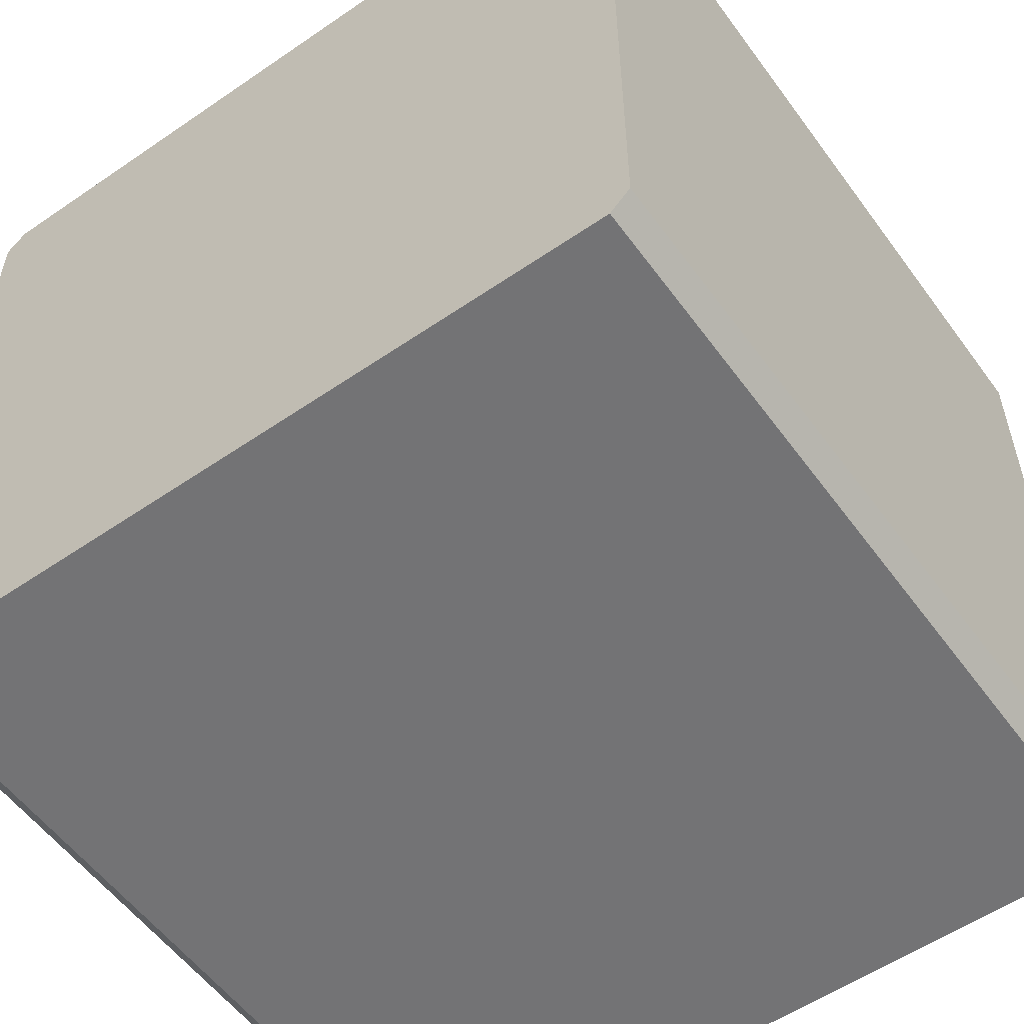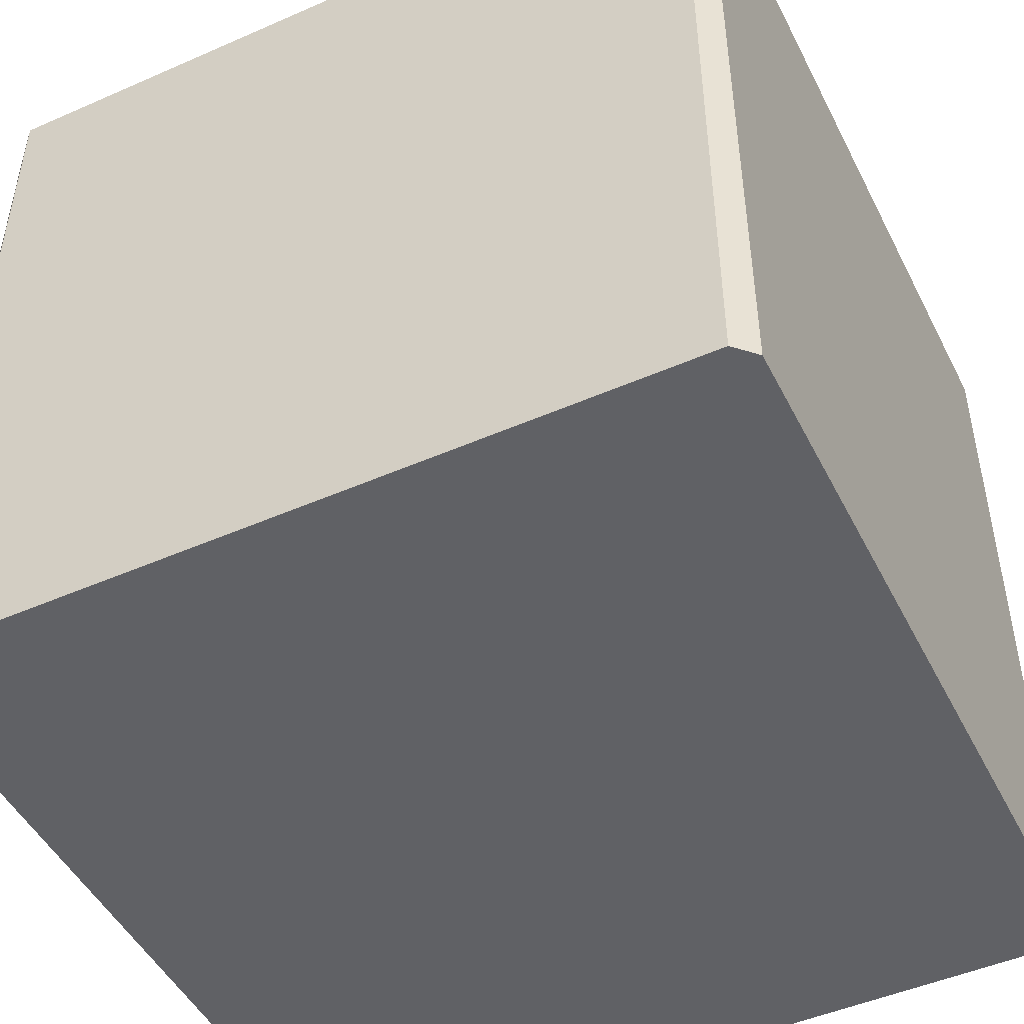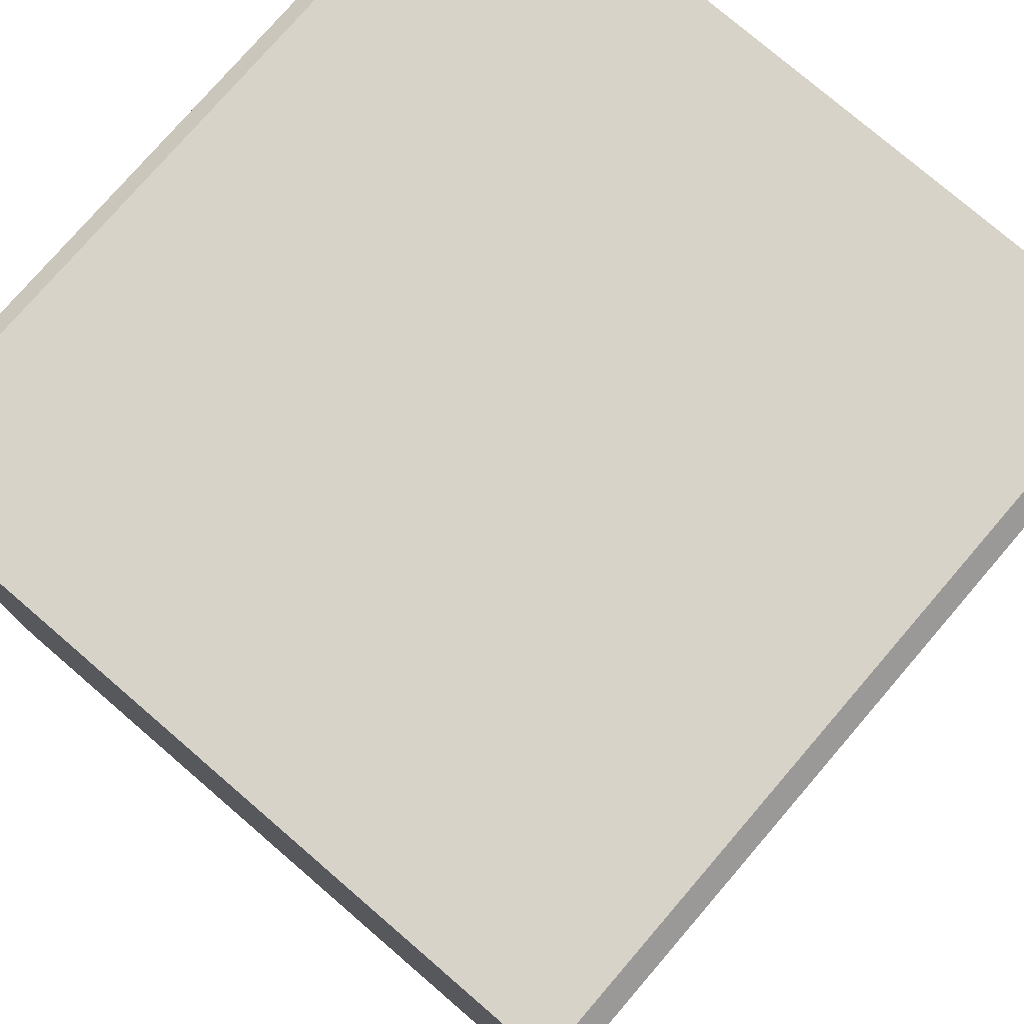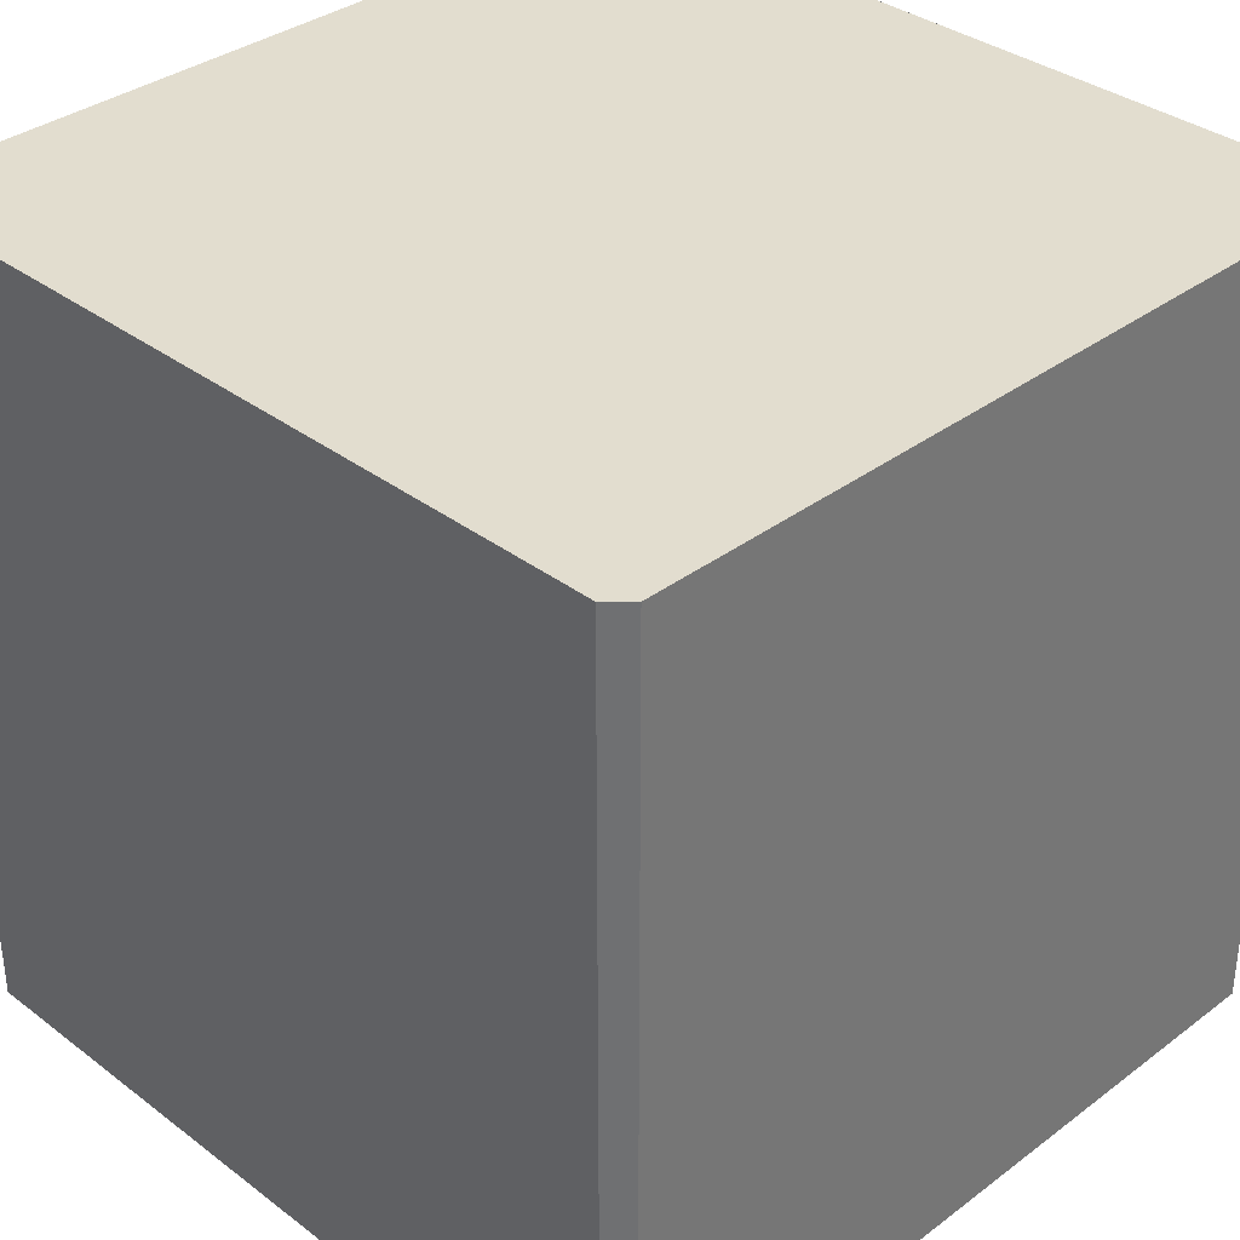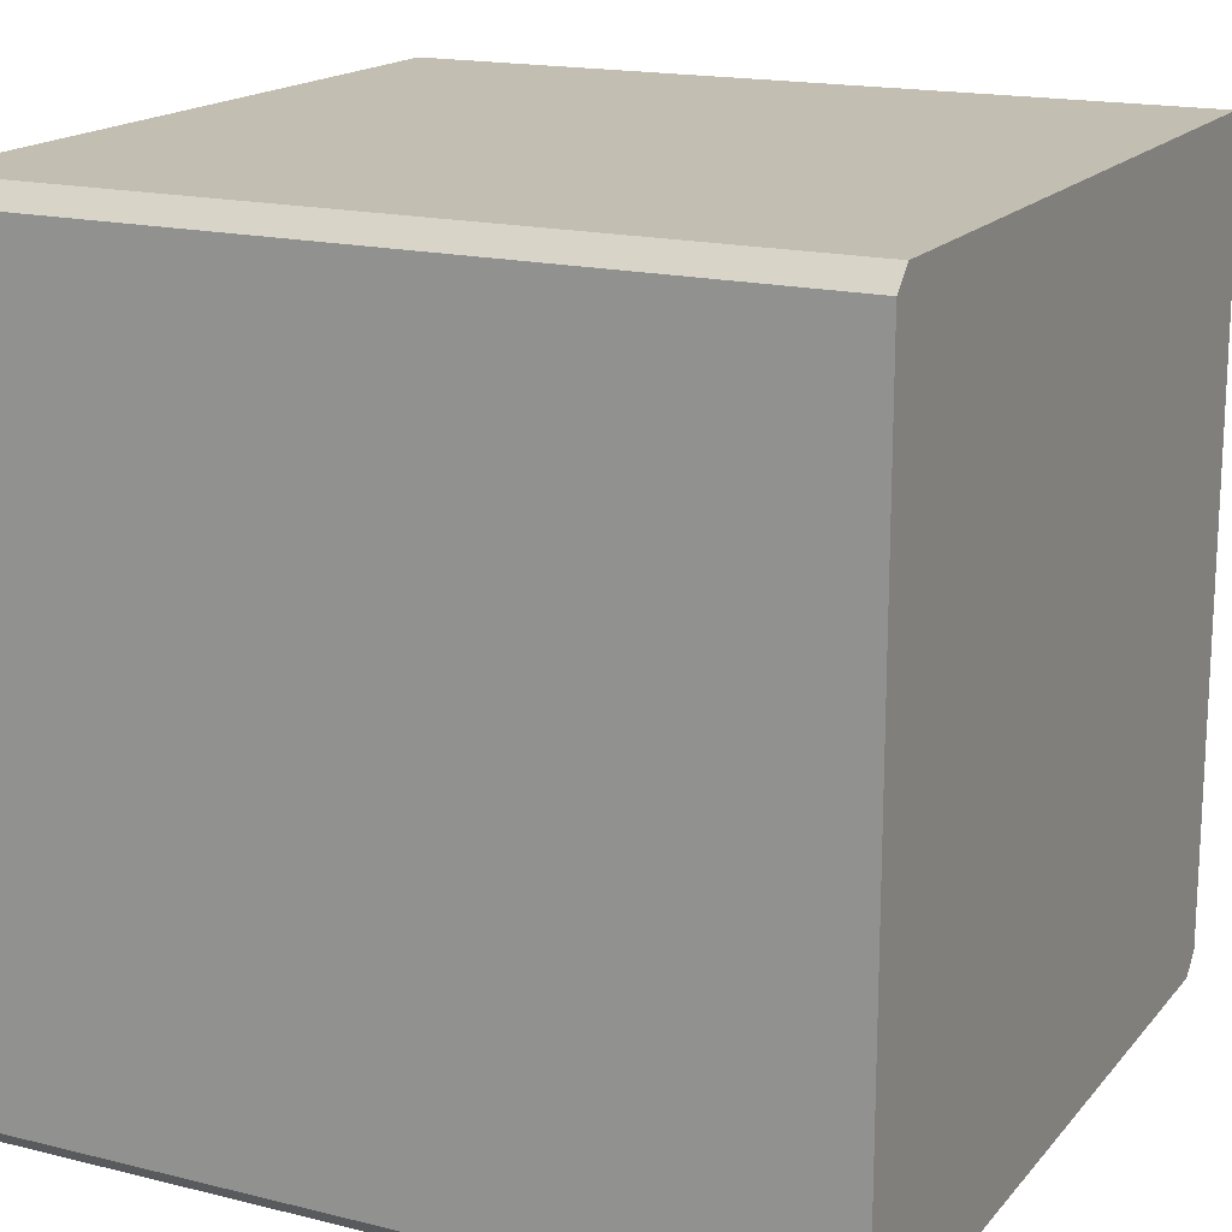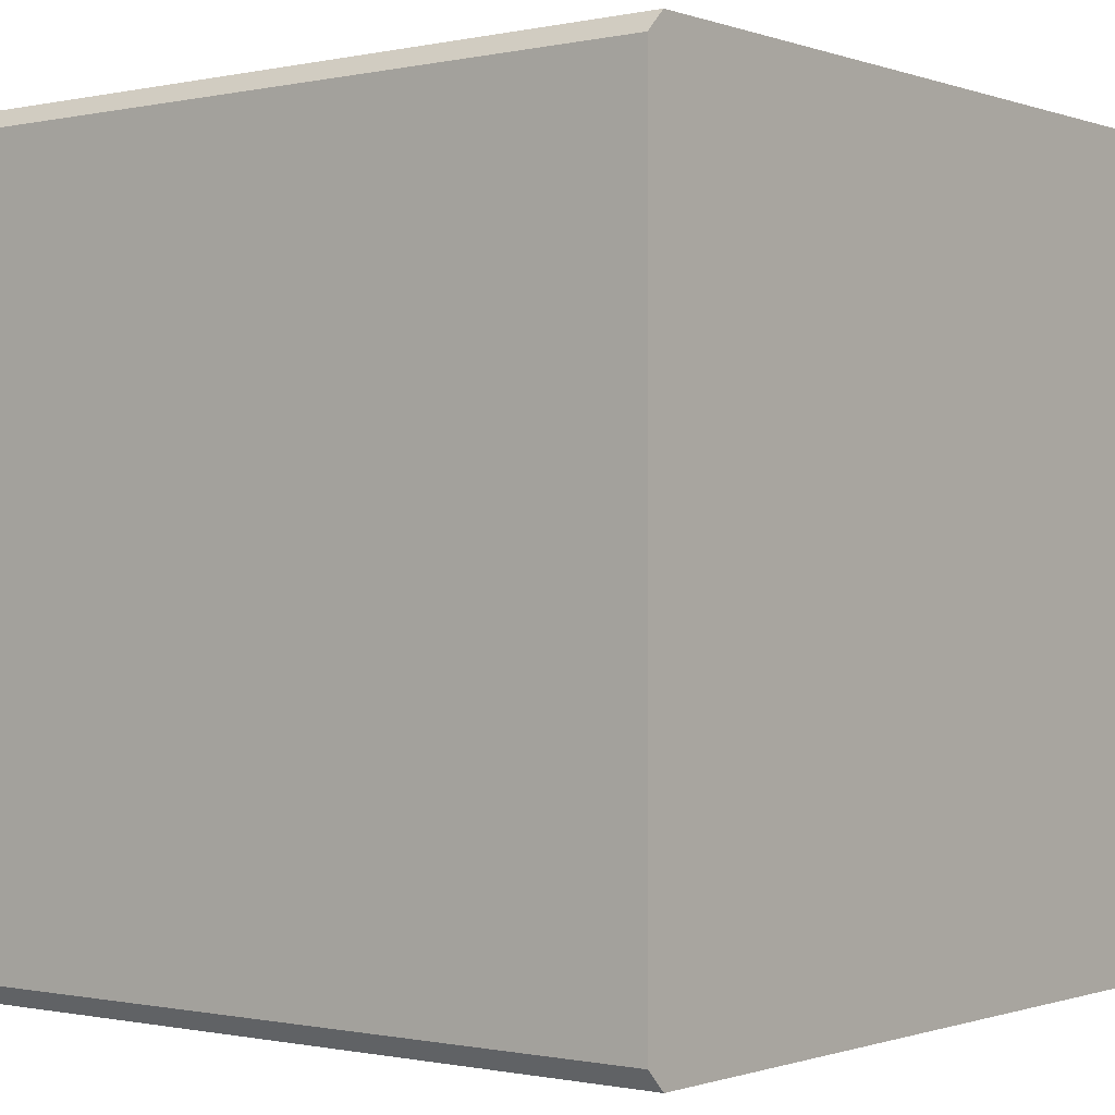
<metadata>
{"format":"obj","ext":"obj","renderer":"f3d","projection":"perspective","resolution":1024,"background":"white","views":[{"elev":-56.0,"azim":-144.3,"up":"+Z"},{"elev":-48.3,"azim":116.1,"up":"+Y"},{"elev":77.1,"azim":40.7,"up":"+Z"},{"elev":35.0,"azim":135.1,"up":"+Y"},{"elev":17.1,"azim":116.4,"up":"+Z"},{"elev":-0.6,"azim":-51.7,"up":"+Z"}]}
</metadata>
<code>
o Phase_Block
v 0.95 2 -1
v 1 2 -0.95
v -0.95 2 1
v -1 2 0.95
v 1 2 0.95
v 0.95 2 1
v -1 2 -0.95
v -0.95 2 -1
v 1 0 -0.95
v 0.95 0 -1
v -1 0 0.95
v -0.95 0 1
v 0.95 0 1
v 1 0 0.95
v -0.95 0 -1
v -1 0 -0.95
v 0.975 2 -0.975
v 0.975 0 -0.975
v 0.9396 2 -0.9396
v 0.9396 0 -0.9396
v 0.9759 2 0.9741
v 0.9759 0 0.9741
v 0.94 2 0.9393
v 0.94 0 0.9393
v -0.975 0 0.975
v -0.975 2 0.975
v -0.9396 2 0.9396
v -0.9396 0 0.9396
v -0.9777 2 -0.9723
v -0.9777 0 -0.9723
v -0.9408 2 -0.9385
v -0.9408 0 -0.9385
f 11 4 7 16
f 13 6 3 12
f 9 2 5 14
f 17 18 10 1
f 25 26 4 11
f 21 22 14 5
f 29 30 16 7
f 15 8 1 10
f 31 27 23 19
f 20 24 28 32
f 19 23 5 2
f 27 31 7 4
f 19 2 17 1
f 28 24 13 12
f 20 32 15 10
f 20 10 18 9
f 24 14 22 13
f 23 6 21 5
f 2 9 18 17
f 28 12 25 11
f 27 4 26 3
f 6 13 22 21
f 32 16 30 15
f 31 8 29 7
f 12 3 26 25
f 8 15 30 29
f 32 28 11 16
f 24 20 9 14
f 23 27 3 6
f 31 19 1 8

</code>
